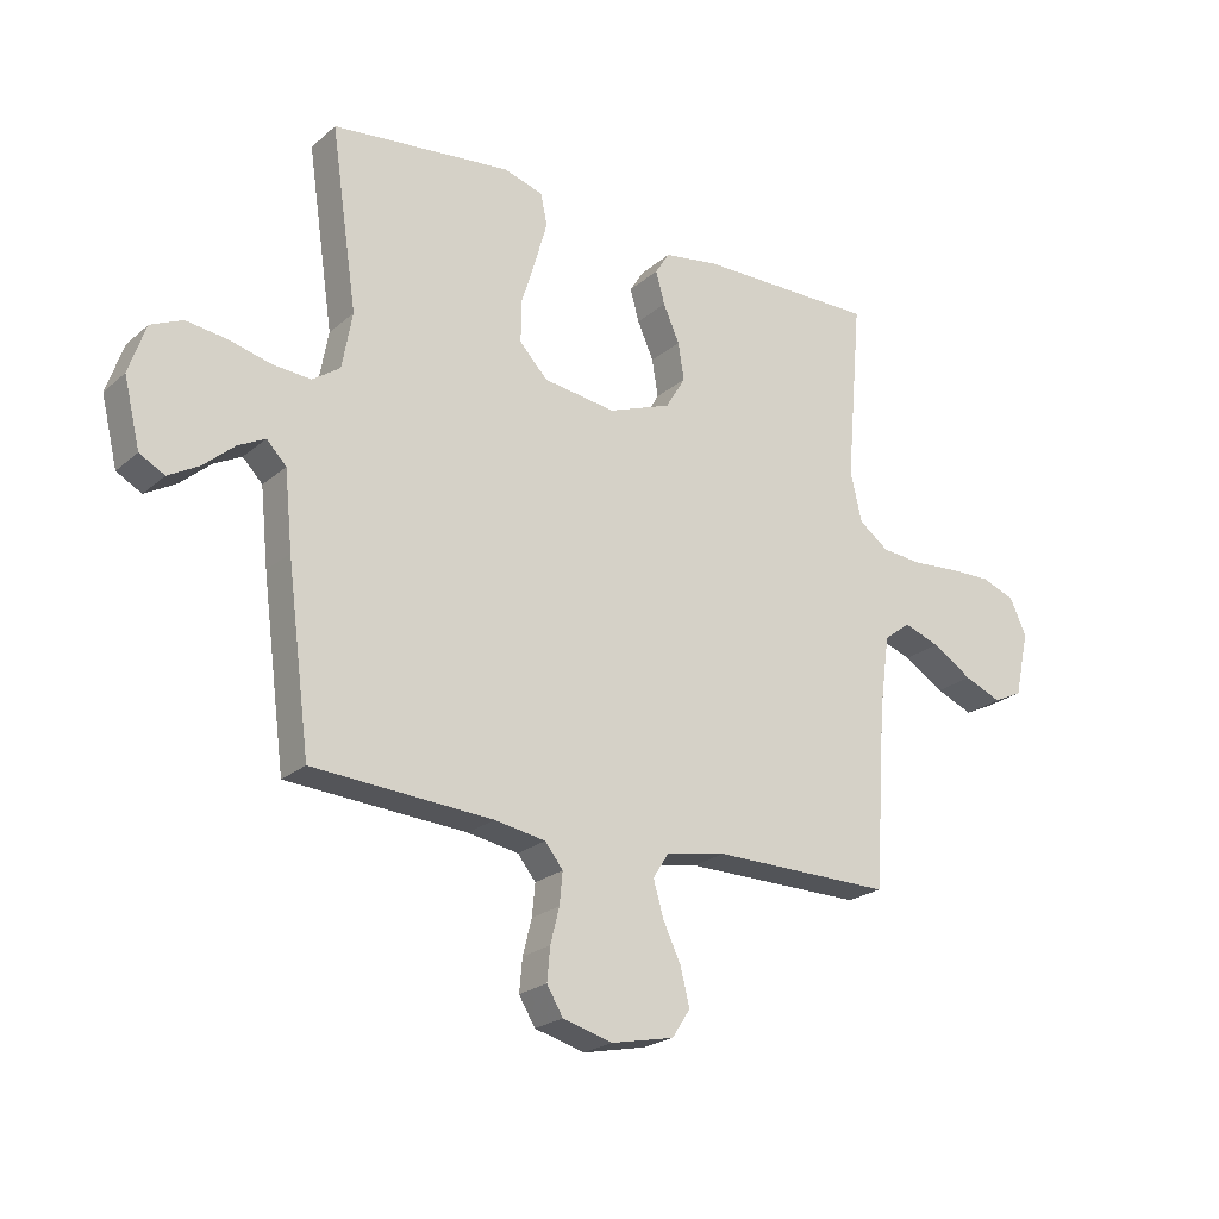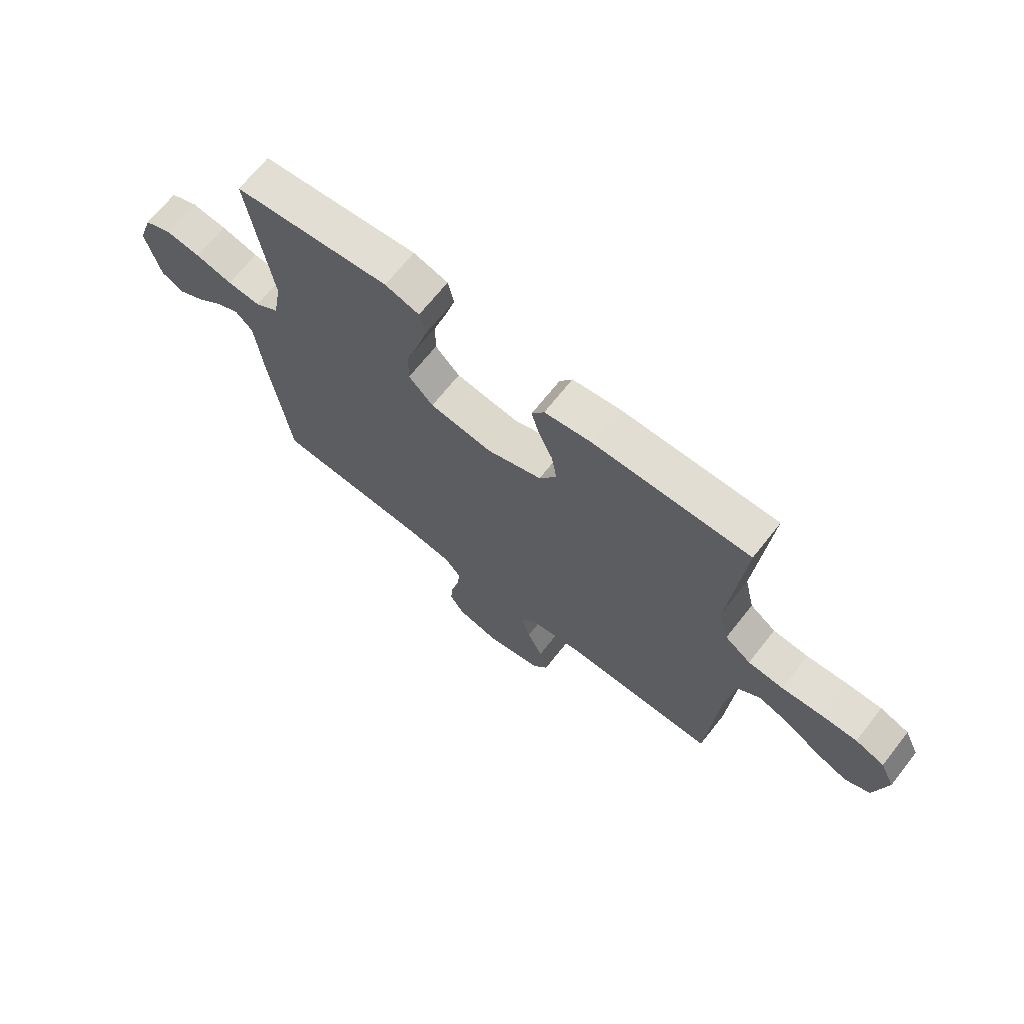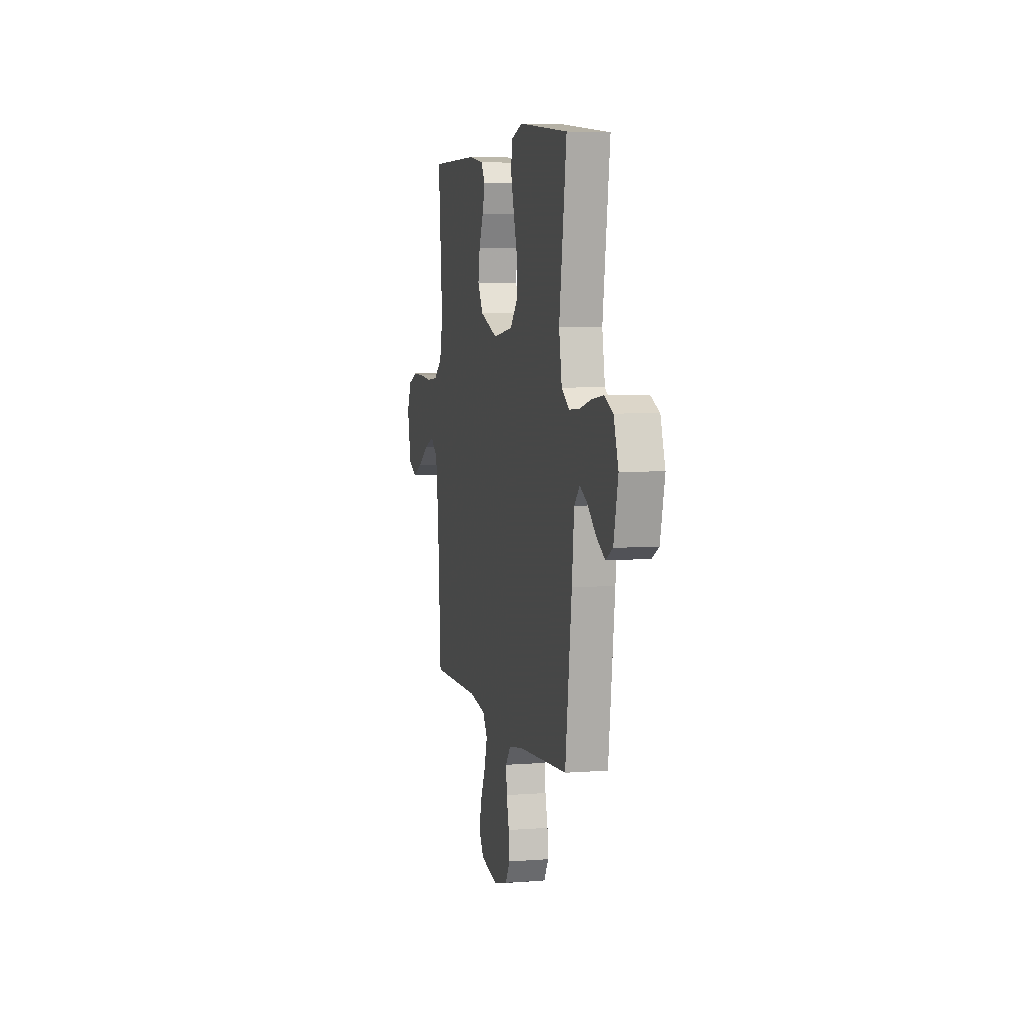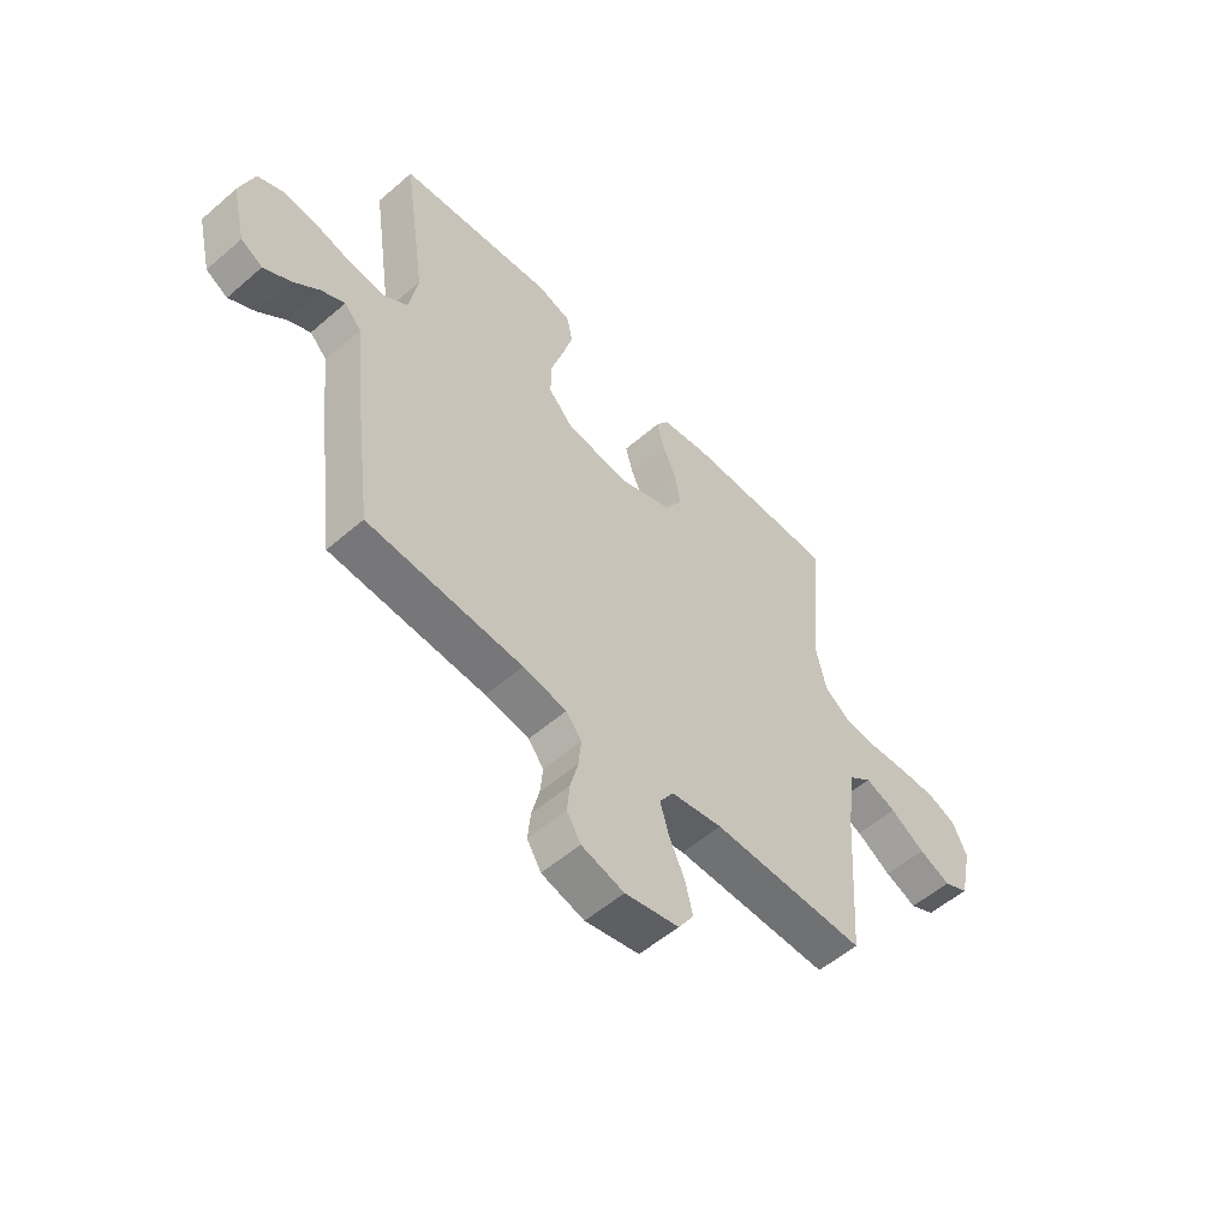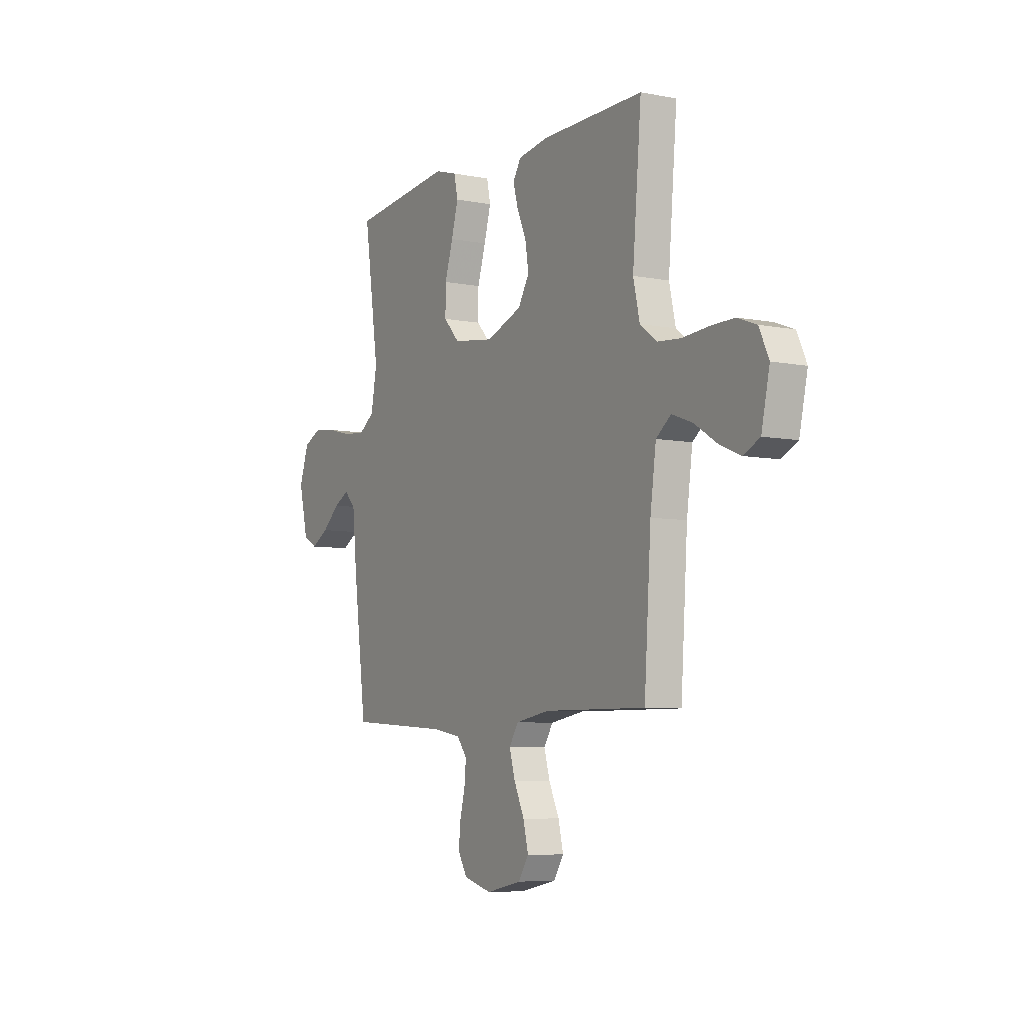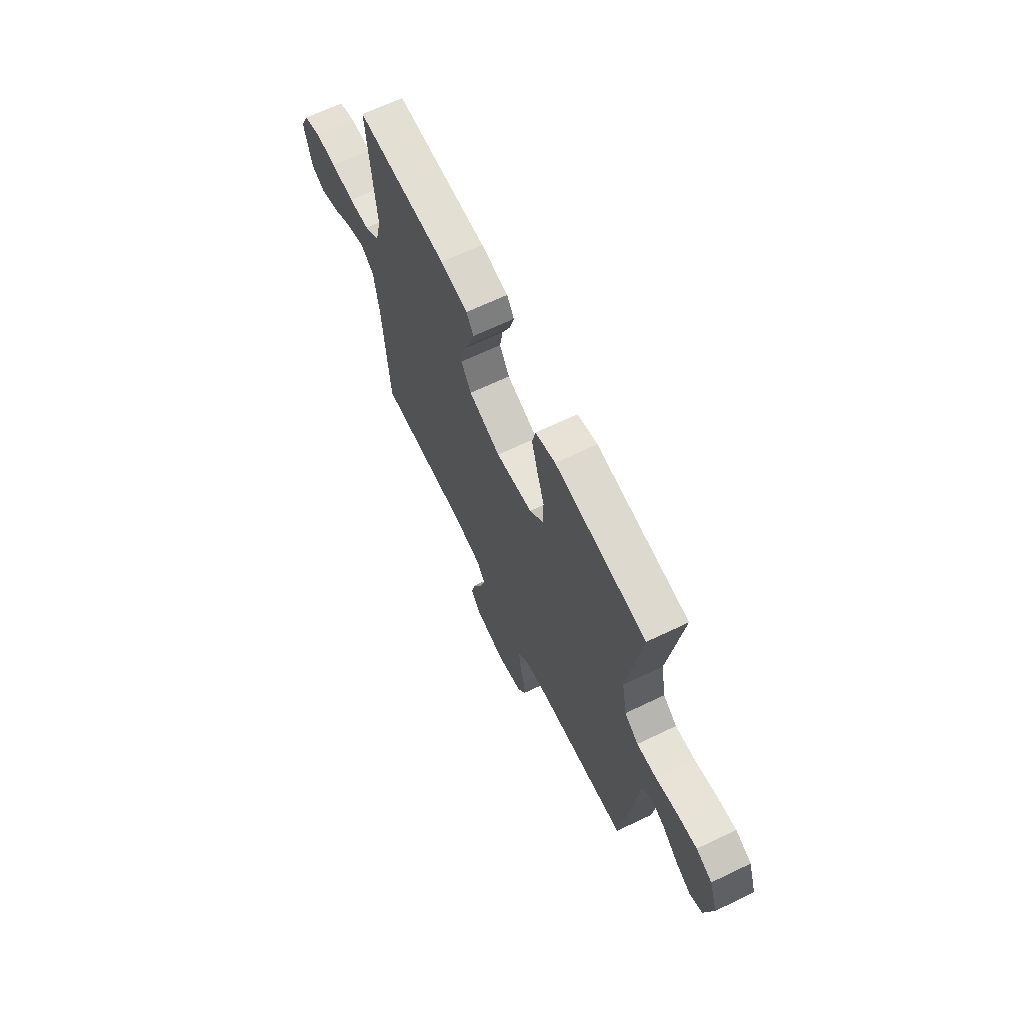
<metadata>
{"format":"obj","ext":"obj","renderer":"f3d","projection":"perspective","resolution":1024,"background":"white","views":[{"elev":-22.6,"azim":-35.0,"up":"+Z"},{"elev":68.4,"azim":38.3,"up":"+Z"},{"elev":5.7,"azim":-103.1,"up":"+Z"},{"elev":-54.7,"azim":-47.6,"up":"+Z"},{"elev":-6.7,"azim":60.0,"up":"+Z"},{"elev":66.4,"azim":-115.7,"up":"+Z"}]}
</metadata>
<code>
v -0.5 0.07 -0.5
v -0.539 0.07 -0.2
v -0.552 0.07 -0.072
v -0.585 0.07 -0.038
v -0.63 0.07 -0.061
v -0.682 0.07 -0.106
v -0.733 0.07 -0.135
v -0.775 0.07 -0.112
v -0.802 0.07 0
v -0.774 0.07 0.082
v -0.721 0.07 0.106
v -0.654 0.07 0.097
v -0.583 0.07 0.079
v -0.519 0.07 0.074
v -0.473 0.07 0.106
v -0.456 0.07 0.2
v -0.5 0.07 0.5
v -0.2 0.07 0.532
v -0.134 0.07 0.512
v -0.123 0.07 0.46
v -0.143 0.07 0.389
v -0.167 0.07 0.312
v -0.168 0.07 0.242
v -0.121 0.07 0.192
v 0 0.07 0.175
v 0.105 0.07 0.214
v 0.138 0.07 0.269
v 0.128 0.07 0.331
v 0.101 0.07 0.392
v 0.086 0.07 0.446
v 0.11 0.07 0.484
v 0.2 0.07 0.498
v 0.5 0.07 0.5
v 0.474 0.07 0.2
v 0.493 0.07 0.117
v 0.543 0.07 0.08
v 0.611 0.07 0.074
v 0.687 0.07 0.08
v 0.758 0.07 0.081
v 0.814 0.07 0.06
v 0.842 0.07 0
v 0.818 0.07 -0.109
v 0.77 0.07 -0.132
v 0.708 0.07 -0.106
v 0.641 0.07 -0.064
v 0.581 0.07 -0.042
v 0.537 0.07 -0.076
v 0.52 0.07 -0.2
v 0.5 0.07 -0.5
v 0.2 0.07 -0.497
v 0.1 0.07 -0.514
v 0.073 0.07 -0.556
v 0.09 0.07 -0.615
v 0.12 0.07 -0.679
v 0.135 0.07 -0.74
v 0.105 0.07 -0.786
v 0 0.07 -0.808
v -0.083 0.07 -0.785
v -0.11 0.07 -0.74
v -0.105 0.07 -0.685
v -0.09 0.07 -0.626
v -0.085 0.07 -0.573
v -0.115 0.07 -0.535
v -0.2 0.07 -0.52
v -0.5 0 -0.5
v -0.539 0 -0.2
v -0.552 0 -0.072
v -0.585 0 -0.038
v -0.63 0 -0.061
v -0.682 0 -0.106
v -0.733 0 -0.135
v -0.775 0 -0.112
v -0.802 0 0
v -0.774 0 0.082
v -0.721 0 0.106
v -0.654 0 0.097
v -0.583 0 0.079
v -0.519 0 0.074
v -0.473 0 0.106
v -0.456 0 0.2
v -0.5 0 0.5
v -0.2 0 0.532
v -0.134 0 0.512
v -0.123 0 0.46
v -0.143 0 0.389
v -0.167 0 0.312
v -0.168 0 0.242
v -0.121 0 0.192
v 0 0 0.175
v 0.105 0 0.214
v 0.138 0 0.269
v 0.128 0 0.331
v 0.101 0 0.392
v 0.086 0 0.446
v 0.11 0 0.484
v 0.2 0 0.498
v 0.5 0 0.5
v 0.474 0 0.2
v 0.493 0 0.117
v 0.543 0 0.08
v 0.611 0 0.074
v 0.687 0 0.08
v 0.758 0 0.081
v 0.814 0 0.06
v 0.842 0 0
v 0.818 0 -0.109
v 0.77 0 -0.132
v 0.708 0 -0.106
v 0.641 0 -0.064
v 0.581 0 -0.042
v 0.537 0 -0.076
v 0.52 0 -0.2
v 0.5 0 -0.5
v 0.2 0 -0.497
v 0.1 0 -0.514
v 0.073 0 -0.556
v 0.09 0 -0.615
v 0.12 0 -0.679
v 0.135 0 -0.74
v 0.105 0 -0.786
v 0 0 -0.808
v -0.083 0 -0.785
v -0.11 0 -0.74
v -0.105 0 -0.685
v -0.09 0 -0.626
v -0.085 0 -0.573
v -0.115 0 -0.535
v -0.2 0 -0.52
f 59 60 61
f 58 59 61
f 57 58 61
f 56 57 61
f 55 56 61
f 54 55 61
f 53 54 61
f 52 53 61 62
f 51 52 62 63
f 48 49 50
f 51 63 64
f 50 51 64
f 48 50 64
f 47 48 64
f 43 44 45
f 42 43 45
f 41 42 45
f 40 41 45
f 39 40 45
f 38 39 45
f 37 38 45
f 36 37 45 46
f 1 2 3
f 64 1 3
f 47 64 3
f 46 47 3
f 36 46 3
f 35 36 3
f 32 33 34
f 31 32 34
f 30 31 34
f 29 30 34
f 28 29 34
f 20 21 22
f 19 20 22
f 18 19 22
f 17 18 22
f 16 17 22
f 15 16 22 23
f 14 15 23 24
f 11 12 13
f 10 11 13
f 9 10 13
f 8 9 13
f 7 8 13
f 6 7 13
f 5 6 13
f 4 5 13 14
f 14 24 25
f 4 14 25
f 3 4 25
f 27 28 34 35
f 26 27 35
f 3 25 26 35
f 125 124 123
f 125 123 122
f 125 122 121
f 125 121 120
f 125 120 119
f 125 119 118
f 125 118 117
f 126 125 117 116
f 127 126 116 115
f 114 113 112
f 128 127 115
f 128 115 114
f 128 114 112
f 128 112 111
f 109 108 107
f 109 107 106
f 109 106 105
f 109 105 104
f 109 104 103
f 109 103 102
f 109 102 101
f 110 109 101 100
f 67 66 65
f 67 65 128
f 67 128 111
f 67 111 110
f 67 110 100
f 67 100 99
f 98 97 96
f 98 96 95
f 98 95 94
f 98 94 93
f 98 93 92
f 86 85 84
f 86 84 83
f 86 83 82
f 86 82 81
f 86 81 80
f 87 86 80 79
f 88 87 79 78
f 77 76 75
f 77 75 74
f 77 74 73
f 77 73 72
f 77 72 71
f 77 71 70
f 77 70 69
f 78 77 69 68
f 89 88 78
f 89 78 68
f 89 68 67
f 99 98 92 91
f 99 91 90
f 99 90 89 67
f 1 65 66 2
f 2 66 67 3
f 3 67 68 4
f 4 68 69 5
f 5 69 70 6
f 6 70 71 7
f 7 71 72 8
f 8 72 73 9
f 9 73 74 10
f 10 74 75 11
f 11 75 76 12
f 12 76 77 13
f 13 77 78 14
f 14 78 79 15
f 15 79 80 16
f 16 80 81 17
f 17 81 82 18
f 18 82 83 19
f 19 83 84 20
f 20 84 85 21
f 21 85 86 22
f 22 86 87 23
f 23 87 88 24
f 24 88 89 25
f 25 89 90 26
f 26 90 91 27
f 27 91 92 28
f 28 92 93 29
f 29 93 94 30
f 30 94 95 31
f 31 95 96 32
f 32 96 97 33
f 33 97 98 34
f 34 98 99 35
f 35 99 100 36
f 36 100 101 37
f 37 101 102 38
f 38 102 103 39
f 39 103 104 40
f 40 104 105 41
f 41 105 106 42
f 42 106 107 43
f 43 107 108 44
f 44 108 109 45
f 45 109 110 46
f 46 110 111 47
f 47 111 112 48
f 48 112 113 49
f 49 113 114 50
f 50 114 115 51
f 51 115 116 52
f 52 116 117 53
f 53 117 118 54
f 54 118 119 55
f 55 119 120 56
f 56 120 121 57
f 57 121 122 58
f 58 122 123 59
f 59 123 124 60
f 60 124 125 61
f 61 125 126 62
f 62 126 127 63
f 63 127 128 64
f 64 128 65 1

</code>
